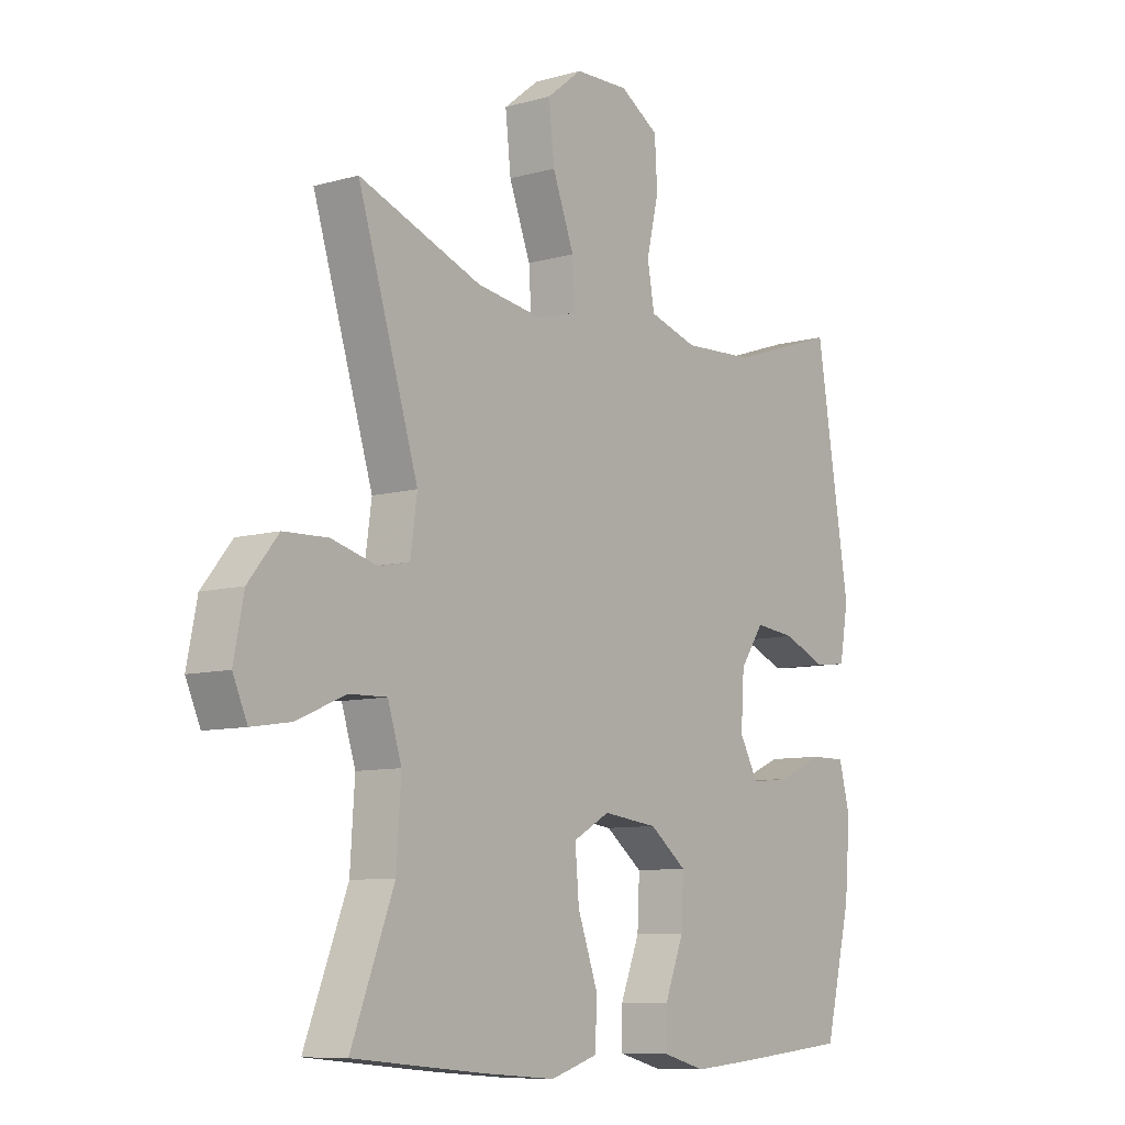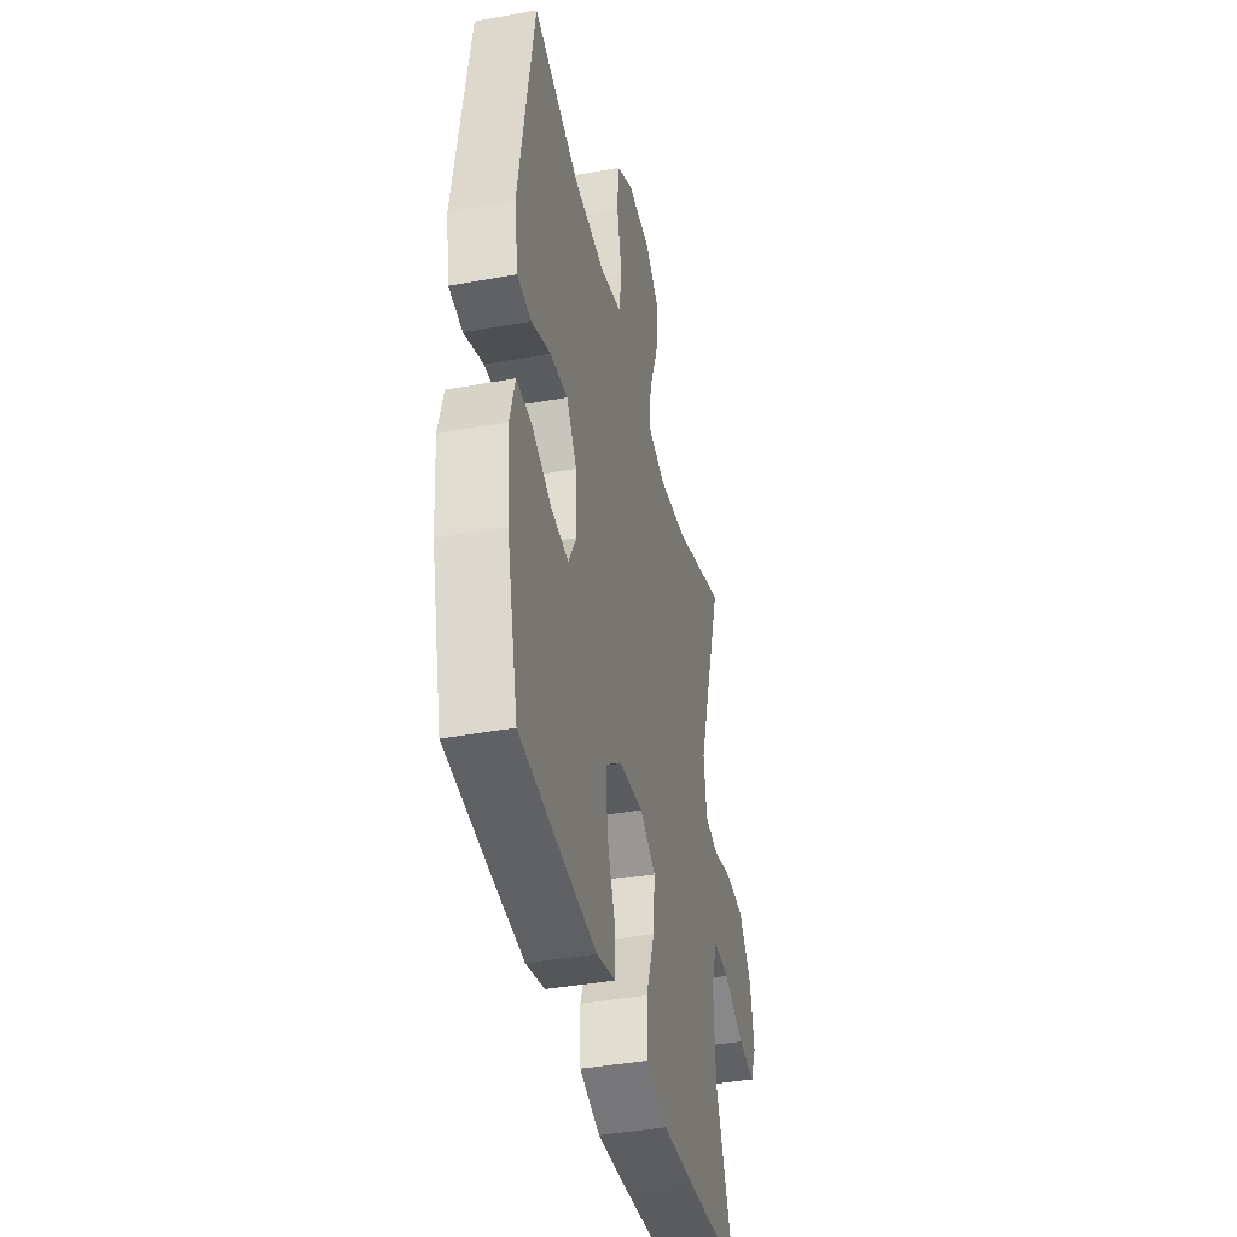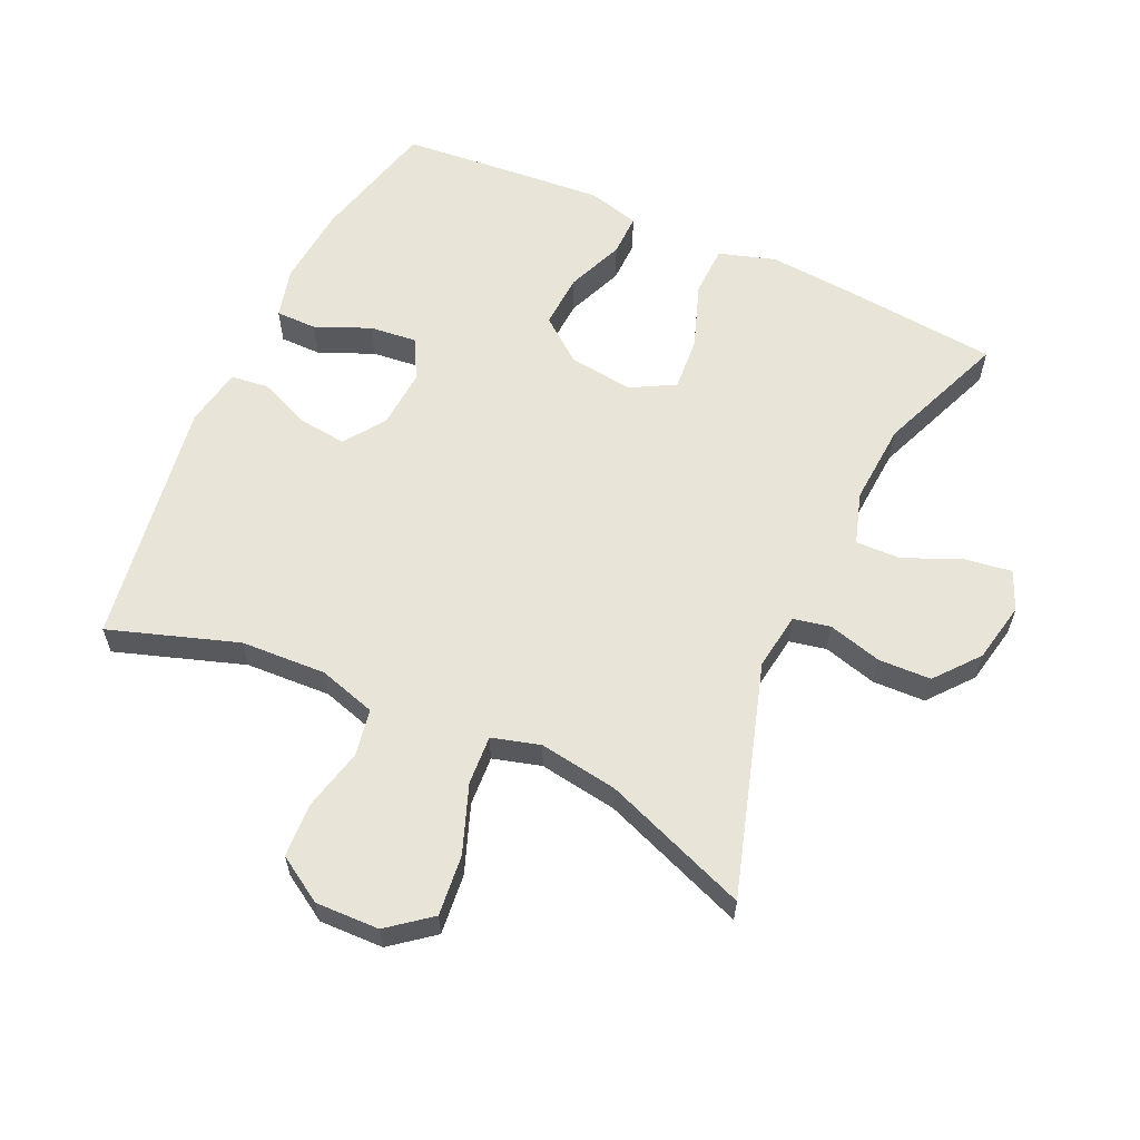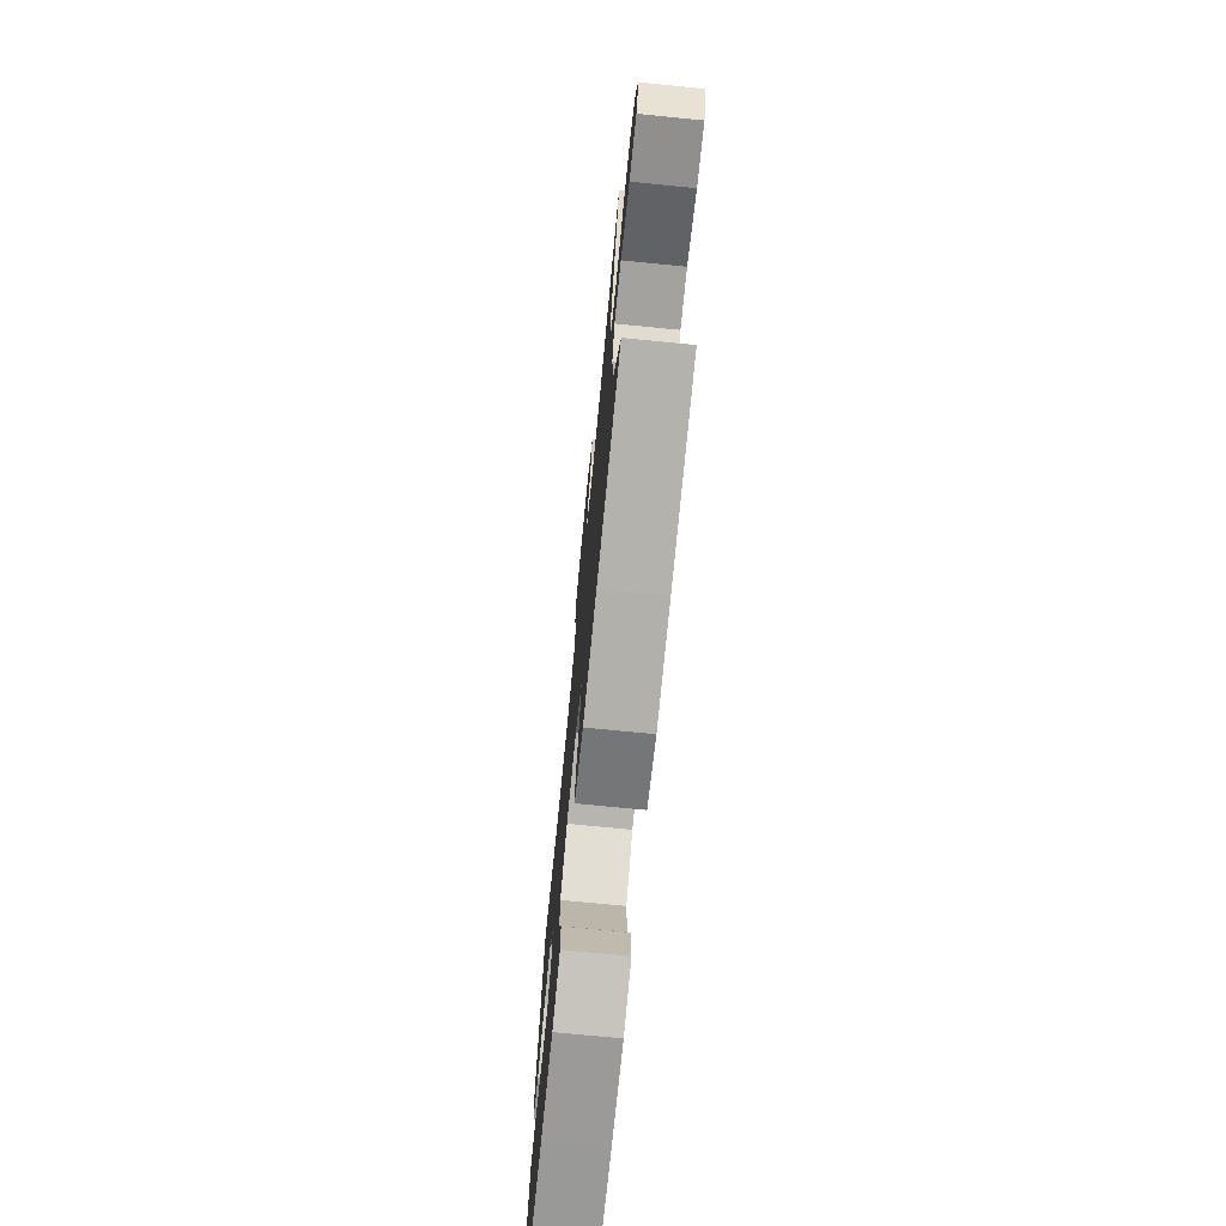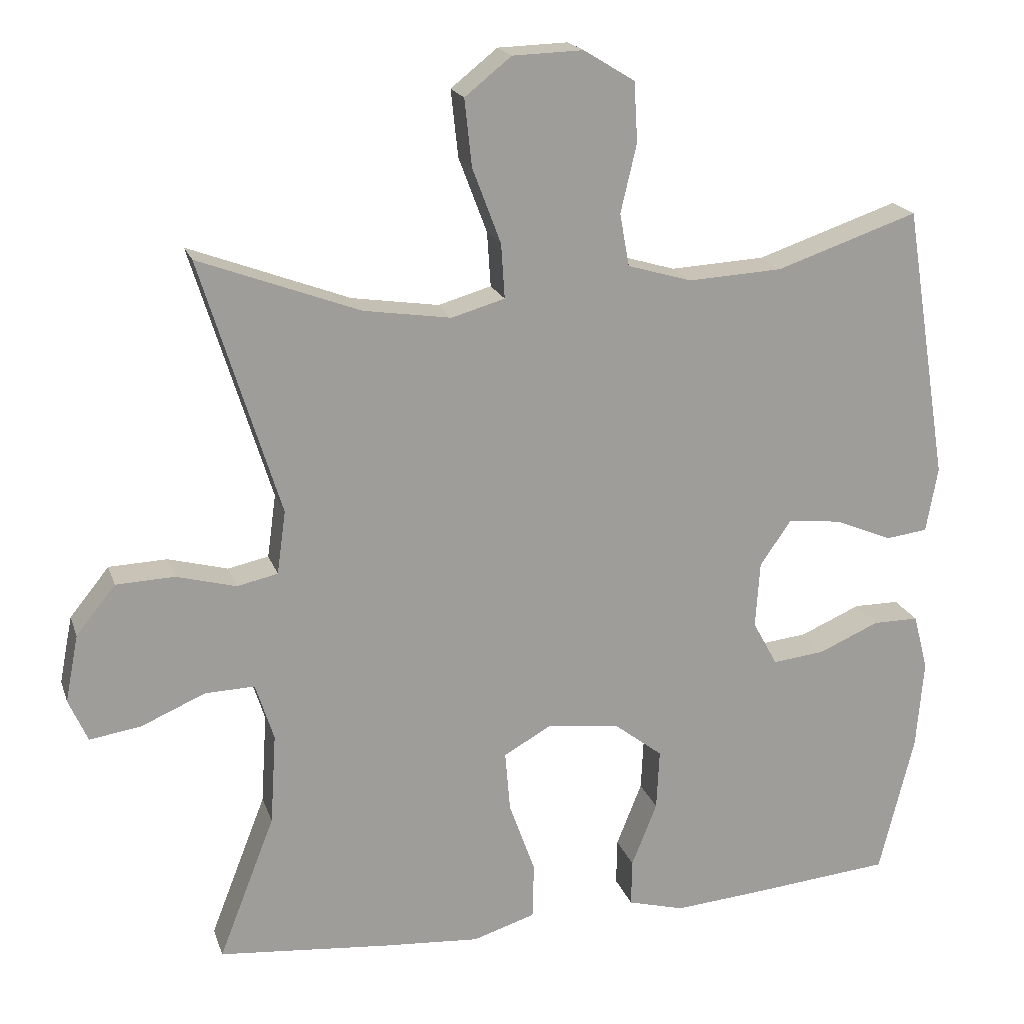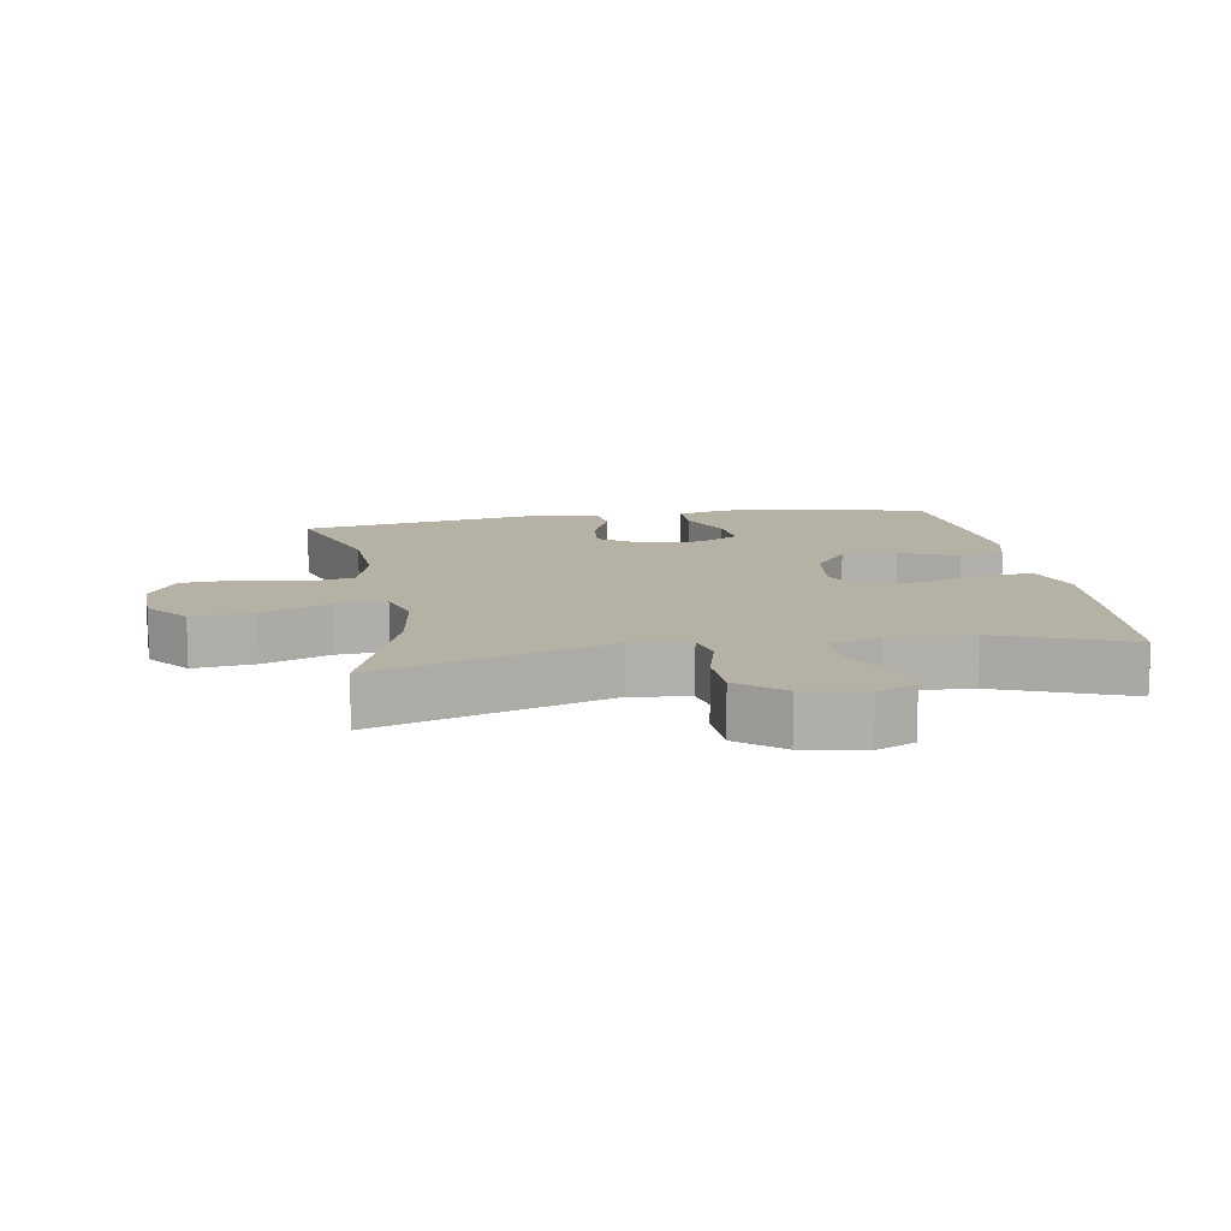
<metadata>
{"format":"obj","ext":"obj","renderer":"f3d","projection":"perspective","resolution":1024,"background":"white","views":[{"elev":-8.8,"azim":127.2,"up":"+Z"},{"elev":-40.6,"azim":-77.4,"up":"+Z"},{"elev":60.3,"azim":24.9,"up":"+Y"},{"elev":-74.2,"azim":84.4,"up":"+Z"},{"elev":19.2,"azim":164.1,"up":"+Z"},{"elev":12.0,"azim":80.3,"up":"+Y"}]}
</metadata>
<code>
v -0.5 0.07 -0.5
v -0.548 0.07 -0.305
v -0.558 0.07 -0.182
v -0.538 0.07 -0.105
v -0.475 0.07 -0.105
v -0.392 0.07 -0.141
v -0.32 0.07 -0.149
v -0.286 0.07 -0.087
v -0.292 0.07 0.004
v -0.335 0.07 0.066
v -0.408 0.07 0.058
v -0.487 0.07 0.025
v -0.545 0.07 0.032
v -0.561 0.07 0.122
v -0.5 0.07 0.5
v -0.305 0.07 0.434
v -0.175 0.07 0.427
v -0.087 0.07 0.453
v -0.074 0.07 0.525
v -0.096 0.07 0.619
v -0.091 0.07 0.701
v -0.021 0.07 0.744
v 0.076 0.07 0.741
v 0.14 0.07 0.69
v 0.13 0.07 0.598
v 0.091 0.07 0.495
v 0.086 0.07 0.42
v 0.159 0.07 0.399
v 0.279 0.07 0.417
v 0.5 0.07 0.5
v 0.391 0.07 0.149
v 0.403 0.07 0.062
v 0.459 0.07 0.05
v 0.541 0.07 0.072
v 0.621 0.07 0.069
v 0.675 0.07 0.002
v 0.693 0.07 -0.09
v 0.667 0.07 -0.149
v 0.596 0.07 -0.138
v 0.508 0.07 -0.1
v 0.44 0.07 -0.098
v 0.415 0.07 -0.177
v 0.423 0.07 -0.302
v 0.5 0.07 -0.5
v 0.265 0.07 -0.522
v 0.131 0.07 -0.532
v 0.045 0.07 -0.505
v 0.043 0.07 -0.428
v 0.079 0.07 -0.328
v 0.086 0.07 -0.245
v 0.02 0.07 -0.208
v -0.079 0.07 -0.22
v -0.146 0.07 -0.272
v -0.142 0.07 -0.355
v -0.107 0.07 -0.443
v -0.106 0.07 -0.507
v -0.184 0.07 -0.528
v -0.306 0.07 -0.518
v -0.5 0 -0.5
v -0.548 0 -0.305
v -0.558 0 -0.182
v -0.538 0 -0.105
v -0.475 0 -0.105
v -0.392 0 -0.141
v -0.32 0 -0.149
v -0.286 0 -0.087
v -0.292 0 0.004
v -0.335 0 0.066
v -0.408 0 0.058
v -0.487 0 0.025
v -0.545 0 0.032
v -0.561 0 0.122
v -0.5 0 0.5
v -0.305 0 0.434
v -0.175 0 0.427
v -0.087 0 0.453
v -0.074 0 0.525
v -0.096 0 0.619
v -0.091 0 0.701
v -0.021 0 0.744
v 0.076 0 0.741
v 0.14 0 0.69
v 0.13 0 0.598
v 0.091 0 0.495
v 0.086 0 0.42
v 0.159 0 0.399
v 0.279 0 0.417
v 0.5 0 0.5
v 0.391 0 0.149
v 0.403 0 0.062
v 0.459 0 0.05
v 0.541 0 0.072
v 0.621 0 0.069
v 0.675 0 0.002
v 0.693 0 -0.09
v 0.667 0 -0.149
v 0.596 0 -0.138
v 0.508 0 -0.1
v 0.44 0 -0.098
v 0.415 0 -0.177
v 0.423 0 -0.302
v 0.5 0 -0.5
v 0.265 0 -0.522
v 0.131 0 -0.532
v 0.045 0 -0.505
v 0.043 0 -0.428
v 0.079 0 -0.328
v 0.086 0 -0.245
v 0.02 0 -0.208
v -0.079 0 -0.22
v -0.146 0 -0.272
v -0.142 0 -0.355
v -0.107 0 -0.443
v -0.106 0 -0.507
v -0.184 0 -0.528
v -0.306 0 -0.518
f 4 5 6
f 3 4 6
f 2 3 6
f 1 2 6
f 58 1 6
f 57 58 6
f 56 57 6
f 55 56 6
f 54 55 6
f 53 54 6 7
f 52 53 7 8
f 51 52 8 9
f 50 51 9 10
f 47 48 49
f 46 47 49
f 45 46 49
f 44 45 49
f 43 44 49
f 42 43 49 50
f 41 42 50 10
f 38 39 40
f 37 38 40
f 36 37 40
f 35 36 40
f 34 35 40
f 33 34 40
f 40 41 10
f 33 40 10
f 32 33 10
f 29 30 31
f 31 32 10
f 29 31 10
f 28 29 10
f 24 25 26
f 23 24 26
f 22 23 26
f 21 22 26
f 20 21 26
f 19 20 26
f 18 19 26 27
f 28 10 11
f 27 28 11
f 18 27 11
f 17 18 11
f 14 15 16
f 14 16 17
f 13 14 17
f 12 13 17
f 11 12 17
f 64 63 62
f 64 62 61
f 64 61 60
f 64 60 59
f 64 59 116
f 64 116 115
f 64 115 114
f 64 114 113
f 64 113 112
f 65 64 112 111
f 66 65 111 110
f 67 66 110 109
f 68 67 109 108
f 107 106 105
f 107 105 104
f 107 104 103
f 107 103 102
f 107 102 101
f 108 107 101 100
f 68 108 100 99
f 98 97 96
f 98 96 95
f 98 95 94
f 98 94 93
f 98 93 92
f 98 92 91
f 68 99 98
f 68 98 91
f 68 91 90
f 89 88 87
f 68 90 89
f 68 89 87
f 68 87 86
f 84 83 82
f 84 82 81
f 84 81 80
f 84 80 79
f 84 79 78
f 84 78 77
f 85 84 77 76
f 69 68 86
f 69 86 85
f 69 85 76
f 69 76 75
f 74 73 72
f 75 74 72
f 75 72 71
f 75 71 70
f 75 70 69
f 1 59 60 2
f 2 60 61 3
f 3 61 62 4
f 4 62 63 5
f 5 63 64 6
f 6 64 65 7
f 7 65 66 8
f 8 66 67 9
f 9 67 68 10
f 10 68 69 11
f 11 69 70 12
f 12 70 71 13
f 13 71 72 14
f 14 72 73 15
f 15 73 74 16
f 16 74 75 17
f 17 75 76 18
f 18 76 77 19
f 19 77 78 20
f 20 78 79 21
f 21 79 80 22
f 22 80 81 23
f 23 81 82 24
f 24 82 83 25
f 25 83 84 26
f 26 84 85 27
f 27 85 86 28
f 28 86 87 29
f 29 87 88 30
f 30 88 89 31
f 31 89 90 32
f 32 90 91 33
f 33 91 92 34
f 34 92 93 35
f 35 93 94 36
f 36 94 95 37
f 37 95 96 38
f 38 96 97 39
f 39 97 98 40
f 40 98 99 41
f 41 99 100 42
f 42 100 101 43
f 43 101 102 44
f 44 102 103 45
f 45 103 104 46
f 46 104 105 47
f 47 105 106 48
f 48 106 107 49
f 49 107 108 50
f 50 108 109 51
f 51 109 110 52
f 52 110 111 53
f 53 111 112 54
f 54 112 113 55
f 55 113 114 56
f 56 114 115 57
f 57 115 116 58
f 58 116 59 1

</code>
